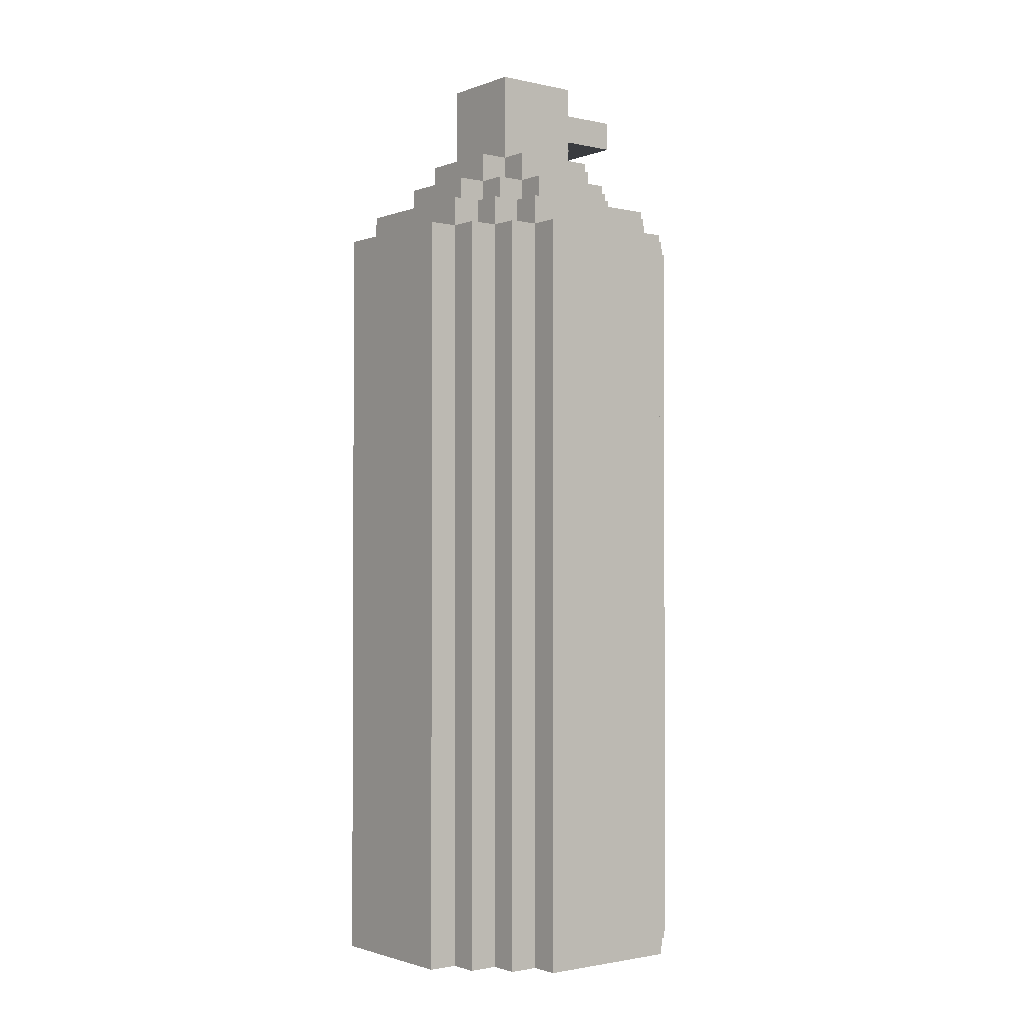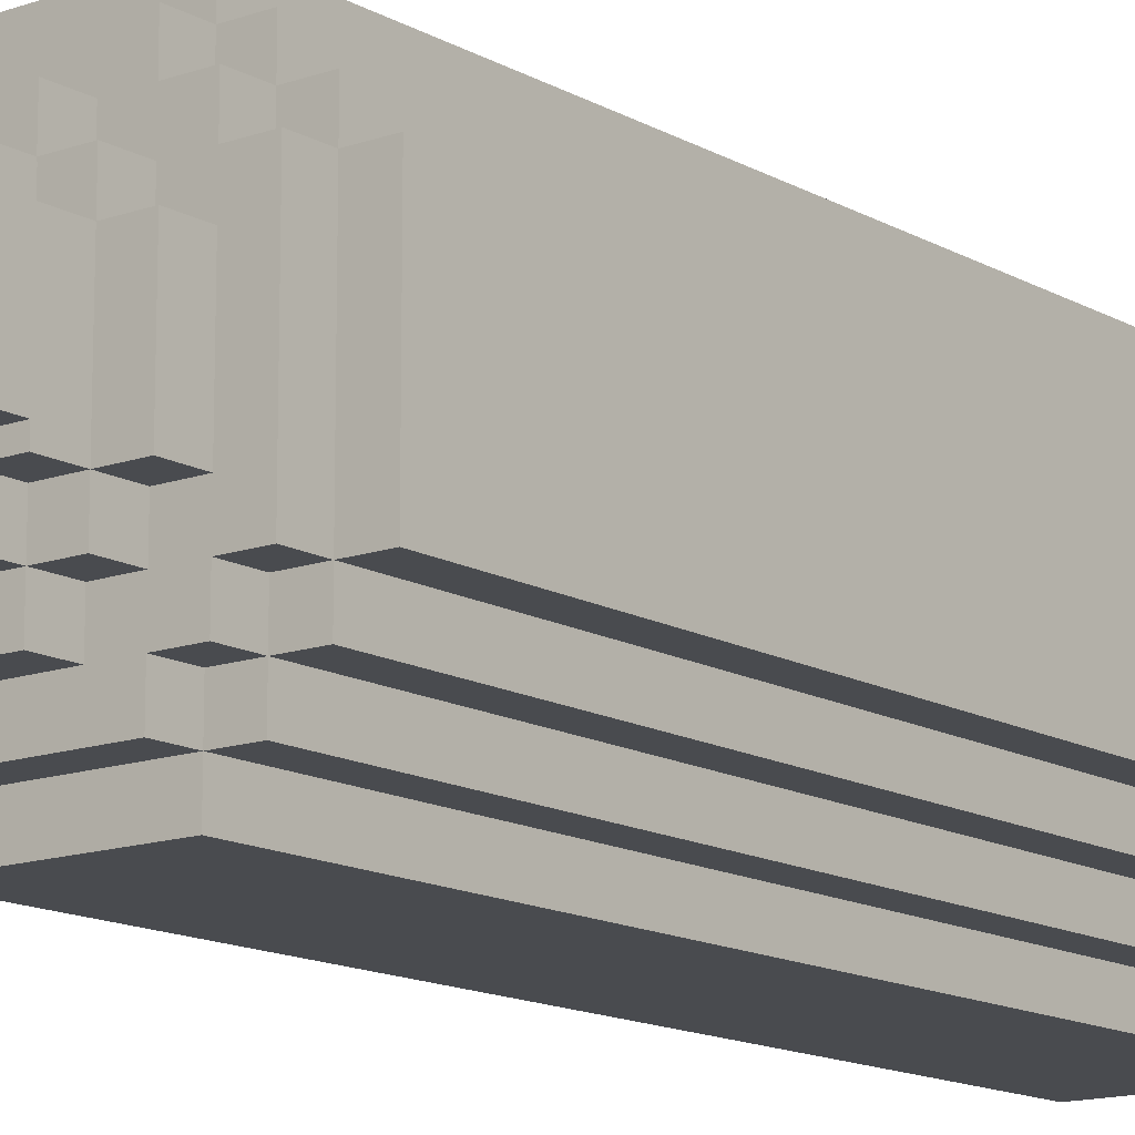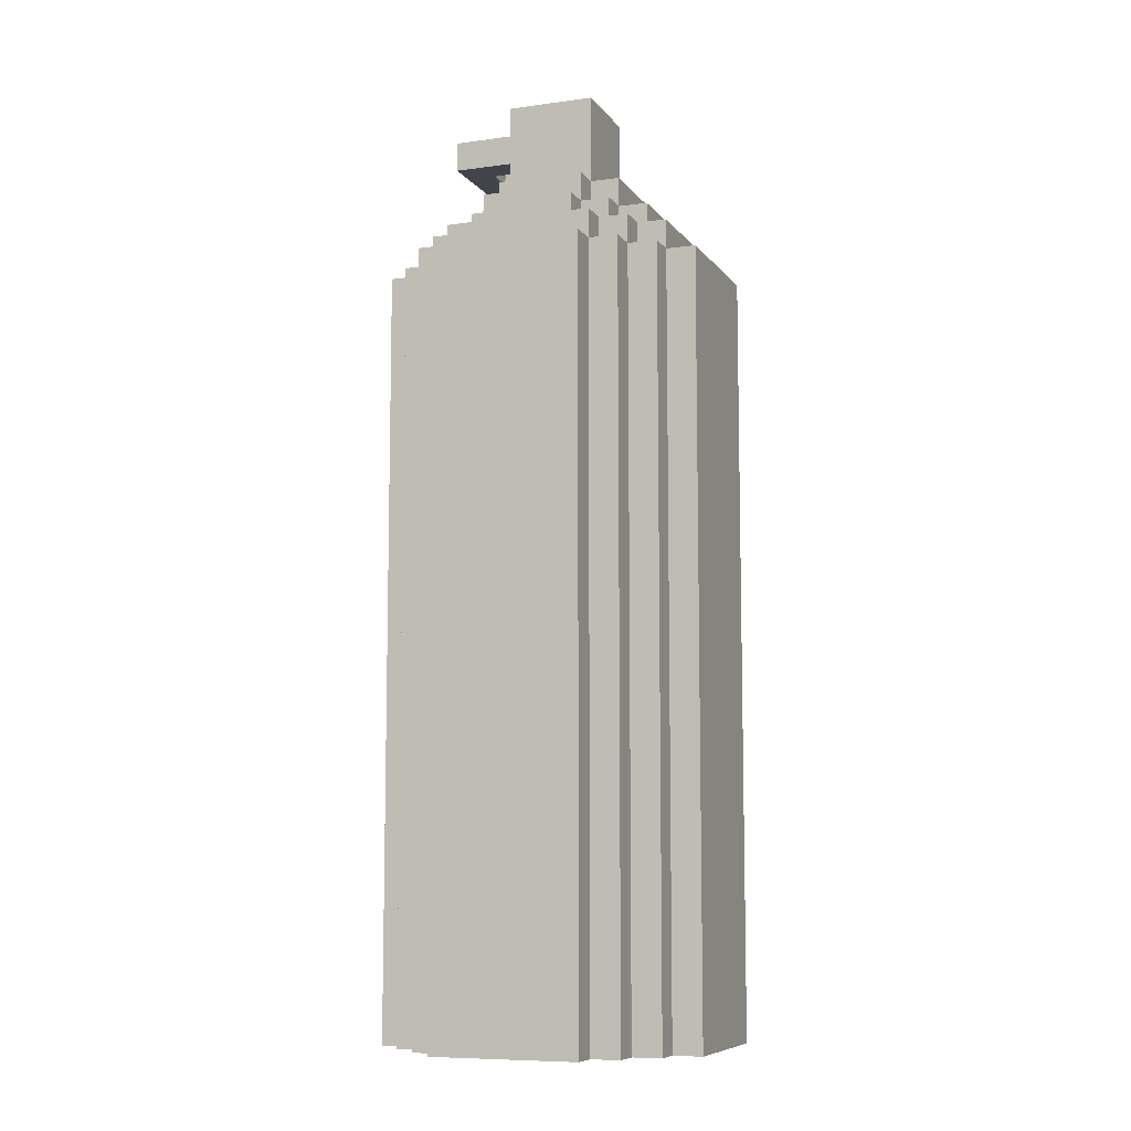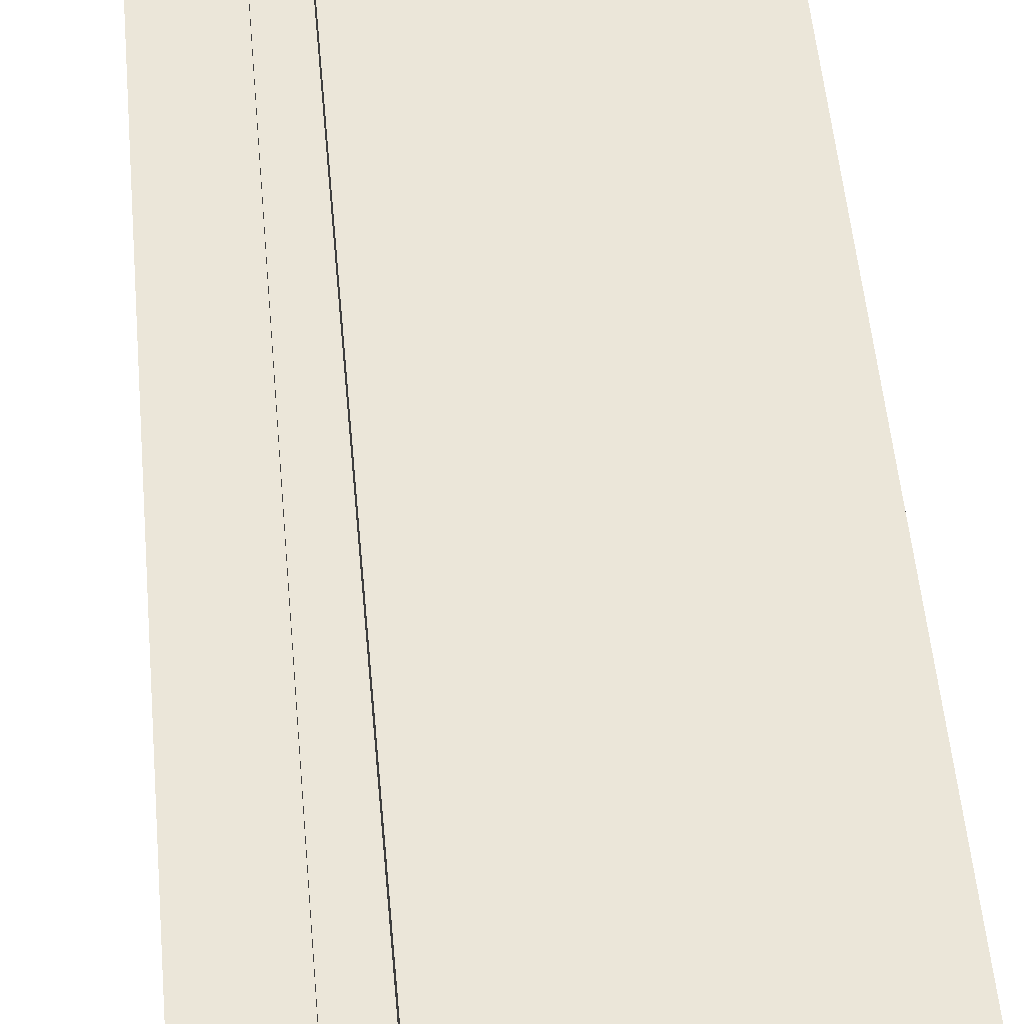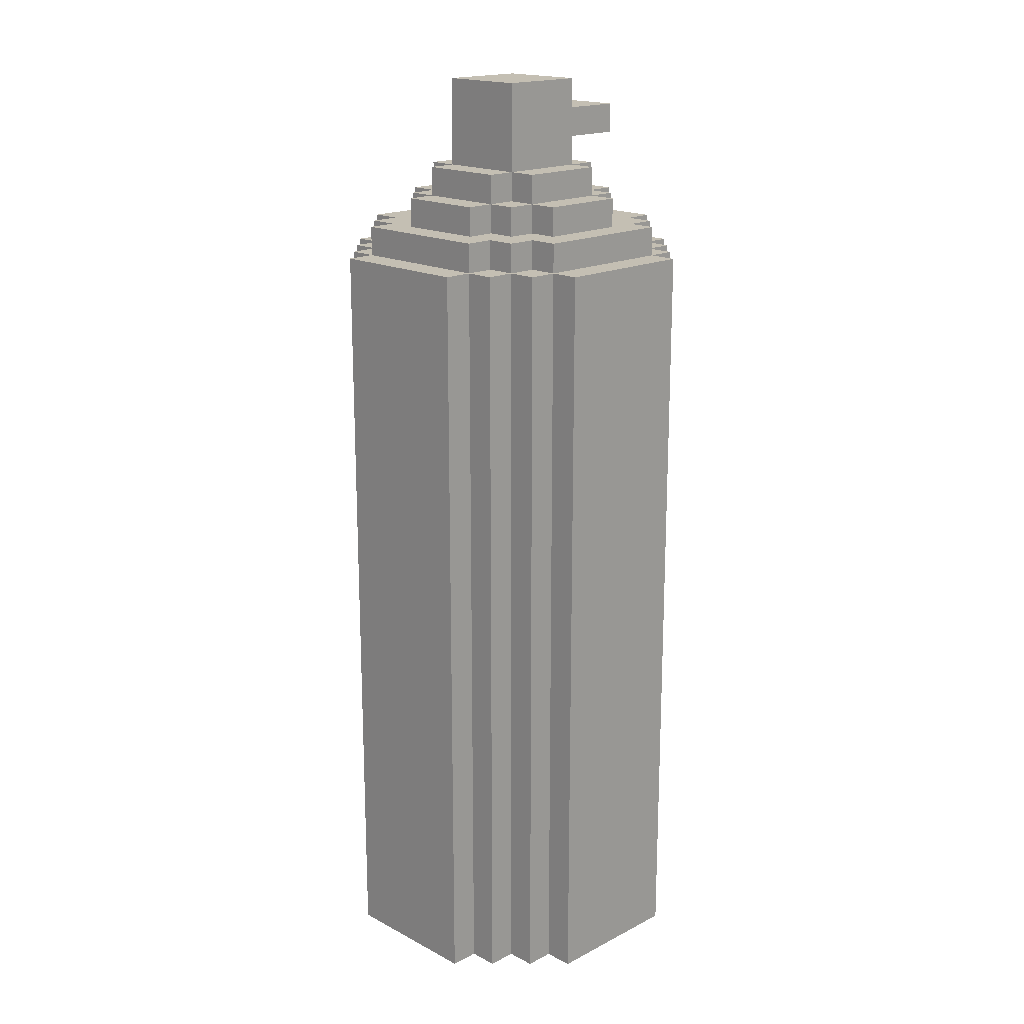
<metadata>
{"format":"obj","ext":"obj","renderer":"f3d","projection":"perspective","resolution":1024,"background":"white","views":[{"elev":-1.7,"azim":142.0,"up":"+Y"},{"elev":-13.7,"azim":-141.5,"up":"+Z"},{"elev":-8.4,"azim":20.7,"up":"+Y"},{"elev":48.2,"azim":-4.8,"up":"+Z"},{"elev":17.9,"azim":135.3,"up":"+Y"}]}
</metadata>
<code>
g mostarda
v -6 0 3
v -6 0 -2
v -6 25 3
v -6 25 -2
v -6 26 3
v -6 26 -2
v -5 0 4
v -5 0 3
v -5 0 -2
v -5 0 -3
v -5 25 4
v -5 25 3
v -5 25 -2
v -5 25 -3
v -5 26 4
v -5 26 3
v -5 26 -2
v -5 26 -3
v -5 27 3
v -5 27 -2
v -4 0 5
v -4 0 4
v -4 0 -3
v -4 0 -4
v -4 25 5
v -4 25 4
v -4 25 -3
v -4 25 -4
v -4 26 5
v -4 26 4
v -4 26 3
v -4 26 -2
v -4 26 -3
v -4 26 -4
v -4 27 4
v -4 27 3
v -4 27 2
v -4 27 -1
v -4 27 -2
v -4 27 -3
v -4 28 2
v -4 28 -1
v -4 30 2
v -4 30 -1
v -4 31 2
v -4 31 -1
v -3 0 6
v -3 0 5
v -3 0 -4
v -3 0 -5
v -3 25 6
v -3 25 5
v -3 25 -4
v -3 25 -5
v -3 26 6
v -3 26 5
v -3 26 4
v -3 26 -3
v -3 26 -4
v -3 26 -5
v -3 27 5
v -3 27 4
v -3 27 3
v -3 27 2
v -3 27 -1
v -3 27 -2
v -3 27 -3
v -3 27 -4
v -3 28 3
v -3 28 2
v -3 28 -1
v -3 28 -2
v -3 29 2
v -3 29 -1
v -2 27 4
v -2 27 3
v -2 27 -2
v -2 27 -3
v -2 28 4
v -2 28 3
v -2 28 2
v -2 28 -1
v -2 28 -2
v -2 28 -3
v -2 29 3
v -2 29 2
v -2 29 -1
v -2 29 -2
v -2 30 2
v -2 30 1
v -2 30 -0
v -2 30 -1
v -2 31 2
v -2 31 1
v -2 31 -0
v -2 31 -1
v -2 32 2
v -2 32 -1
v -3 30 1
v -3 30 -0
v -3 31 1
v -3 31 -0
v 1 27 4
v 1 27 3
v 1 27 -2
v 1 27 -3
v 1 28 4
v 1 28 3
v 1 28 2
v 1 28 -1
v 1 28 -2
v 1 28 -3
v 1 29 3
v 1 29 2
v 1 29 -1
v 1 29 -2
v 1 32 2
v 1 32 -1
v 2 0 6
v 2 0 5
v 2 0 -4
v 2 0 -5
v 2 25 6
v 2 25 5
v 2 25 -4
v 2 25 -5
v 2 26 6
v 2 26 5
v 2 26 4
v 2 26 -3
v 2 26 -4
v 2 26 -5
v 2 27 5
v 2 27 4
v 2 27 3
v 2 27 2
v 2 27 -1
v 2 27 -2
v 2 27 -3
v 2 27 -4
v 2 28 3
v 2 28 2
v 2 28 -1
v 2 28 -2
v 2 29 2
v 2 29 -1
v 3 0 5
v 3 0 4
v 3 0 -3
v 3 0 -4
v 3 25 5
v 3 25 4
v 3 25 -3
v 3 25 -4
v 3 26 5
v 3 26 4
v 3 26 3
v 3 26 -2
v 3 26 -3
v 3 26 -4
v 3 27 4
v 3 27 3
v 3 27 2
v 3 27 -1
v 3 27 -2
v 3 27 -3
v 3 28 2
v 3 28 -1
v 4 0 4
v 4 0 3
v 4 0 -2
v 4 0 -3
v 4 25 4
v 4 25 3
v 4 25 -2
v 4 25 -3
v 4 26 4
v 4 26 3
v 4 26 -2
v 4 26 -3
v 4 27 3
v 4 27 -2
v 5 0 3
v 5 0 -2
v 5 25 3
v 5 25 -2
v 5 26 3
v 5 26 -2
v -3 0 6
v -3 25 6
v -3 26 6
v 2 0 6
v 2 25 6
v 2 26 6
v -4 0 5
v -4 25 5
v -4 26 5
v -3 0 5
v -3 25 5
v -3 26 5
v -3 27 5
v 2 0 5
v 2 25 5
v 2 26 5
v 2 27 5
v 3 0 5
v 3 25 5
v 3 26 5
v -5 0 4
v -5 25 4
v -5 26 4
v -4 0 4
v -4 25 4
v -4 26 4
v -4 27 4
v -3 26 4
v -3 27 4
v -2 27 4
v -2 28 4
v 1 27 4
v 1 28 4
v 2 26 4
v 2 27 4
v 3 0 4
v 3 25 4
v 3 26 4
v 3 27 4
v 4 0 4
v 4 25 4
v 4 26 4
v -6 0 3
v -6 25 3
v -6 26 3
v -5 0 3
v -5 25 3
v -5 26 3
v -5 27 3
v -4 26 3
v -4 27 3
v -3 27 3
v -3 28 3
v -2 27 3
v -2 28 3
v -2 29 3
v 1 27 3
v 1 28 3
v 1 29 3
v 2 27 3
v 2 28 3
v 3 26 3
v 3 27 3
v 4 0 3
v 4 25 3
v 4 26 3
v 4 27 3
v 5 0 3
v 5 25 3
v 5 26 3
v -4 27 2
v -4 28 2
v -4 30 2
v -4 31 2
v -3 27 2
v -3 28 2
v -3 29 2
v -2 28 2
v -2 29 2
v -2 30 2
v -2 31 2
v -2 32 2
v 1 28 2
v 1 29 2
v 1 32 2
v 2 27 2
v 2 28 2
v 2 29 2
v 3 27 2
v 3 28 2
v -3 30 -0
v -3 31 -0
v -2 30 -0
v -2 31 -0
v -3 30 1
v -3 31 1
v -2 30 1
v -2 31 1
v -4 27 -1
v -4 28 -1
v -4 30 -1
v -4 31 -1
v -3 27 -1
v -3 28 -1
v -3 29 -1
v -2 28 -1
v -2 29 -1
v -2 30 -1
v -2 31 -1
v -2 32 -1
v 1 28 -1
v 1 29 -1
v 1 32 -1
v 2 27 -1
v 2 28 -1
v 2 29 -1
v 3 27 -1
v 3 28 -1
v -6 0 -2
v -6 25 -2
v -6 26 -2
v -5 0 -2
v -5 25 -2
v -5 26 -2
v -5 27 -2
v -4 26 -2
v -4 27 -2
v -3 27 -2
v -3 28 -2
v -2 27 -2
v -2 28 -2
v -2 29 -2
v 1 27 -2
v 1 28 -2
v 1 29 -2
v 2 27 -2
v 2 28 -2
v 3 26 -2
v 3 27 -2
v 4 0 -2
v 4 25 -2
v 4 26 -2
v 4 27 -2
v 5 0 -2
v 5 25 -2
v 5 26 -2
v -5 0 -3
v -5 25 -3
v -5 26 -3
v -4 0 -3
v -4 25 -3
v -4 26 -3
v -4 27 -3
v -3 26 -3
v -3 27 -3
v -2 27 -3
v -2 28 -3
v 1 27 -3
v 1 28 -3
v 2 26 -3
v 2 27 -3
v 3 0 -3
v 3 25 -3
v 3 26 -3
v 3 27 -3
v 4 0 -3
v 4 25 -3
v 4 26 -3
v -4 0 -4
v -4 25 -4
v -4 26 -4
v -3 0 -4
v -3 25 -4
v -3 26 -4
v -3 27 -4
v 2 0 -4
v 2 25 -4
v 2 26 -4
v 2 27 -4
v 3 0 -4
v 3 25 -4
v 3 26 -4
v -3 0 -5
v -3 25 -5
v -3 26 -5
v 2 0 -5
v 2 25 -5
v 2 26 -5
v -3 0 6
v 2 0 6
v -4 0 5
v -3 0 5
v 2 0 5
v 3 0 5
v -5 0 4
v -4 0 4
v 3 0 4
v 4 0 4
v -6 0 3
v -5 0 3
v 4 0 3
v 5 0 3
v -6 0 -2
v -5 0 -2
v 4 0 -2
v 5 0 -2
v -5 0 -3
v -4 0 -3
v 3 0 -3
v 4 0 -3
v -4 0 -4
v -3 0 -4
v 2 0 -4
v 3 0 -4
v -3 0 -5
v 2 0 -5
v -4 30 2
v -2 30 2
v -3 30 1
v -2 30 1
v -3 30 -0
v -2 30 -0
v -4 30 -1
v -2 30 -1
v -3 26 6
v 2 26 6
v -4 26 5
v -3 26 5
v 2 26 5
v 3 26 5
v -5 26 4
v -4 26 4
v -3 26 4
v 2 26 4
v 3 26 4
v 4 26 4
v -6 26 3
v -5 26 3
v -4 26 3
v 3 26 3
v 4 26 3
v 5 26 3
v -6 26 -2
v -5 26 -2
v -4 26 -2
v 3 26 -2
v 4 26 -2
v 5 26 -2
v -5 26 -3
v -4 26 -3
v -3 26 -3
v 2 26 -3
v 3 26 -3
v 4 26 -3
v -4 26 -4
v -3 26 -4
v 2 26 -4
v 3 26 -4
v -3 26 -5
v 2 26 -5
v -3 27 5
v 2 27 5
v -4 27 4
v -3 27 4
v -2 27 4
v 1 27 4
v 2 27 4
v 3 27 4
v -5 27 3
v -4 27 3
v -3 27 3
v -2 27 3
v 1 27 3
v 2 27 3
v 3 27 3
v 4 27 3
v -4 27 2
v -3 27 2
v 2 27 2
v 3 27 2
v -4 27 -1
v -3 27 -1
v 2 27 -1
v 3 27 -1
v -5 27 -2
v -4 27 -2
v -3 27 -2
v -2 27 -2
v 1 27 -2
v 2 27 -2
v 3 27 -2
v 4 27 -2
v -4 27 -3
v -3 27 -3
v -2 27 -3
v 1 27 -3
v 2 27 -3
v 3 27 -3
v -3 27 -4
v 2 27 -4
v -2 28 4
v 1 28 4
v -3 28 3
v -2 28 3
v 1 28 3
v 2 28 3
v -4 28 2
v -3 28 2
v -2 28 2
v 1 28 2
v 2 28 2
v 3 28 2
v -4 28 -1
v -3 28 -1
v -2 28 -1
v 1 28 -1
v 2 28 -1
v 3 28 -1
v -3 28 -2
v -2 28 -2
v 1 28 -2
v 2 28 -2
v -2 28 -3
v 1 28 -3
v -2 29 3
v 1 29 3
v -3 29 2
v -2 29 2
v 1 29 2
v 2 29 2
v -3 29 -1
v -2 29 -1
v 1 29 -1
v 2 29 -1
v -2 29 -2
v 1 29 -2
v -4 31 2
v -2 31 2
v -3 31 1
v -2 31 1
v -3 31 -0
v -2 31 -0
v -4 31 -1
v -2 31 -1
v -2 32 2
v 1 32 2
v -2 32 -1
v 1 32 -1
f 3 2 1
f 4 2 3
f 5 4 3
f 6 4 5
f 11 8 7
f 12 8 11
f 13 10 9
f 14 10 13
f 15 12 11
f 16 12 15
f 17 14 13
f 18 14 17
f 19 17 16
f 20 17 19
f 25 22 21
f 26 22 25
f 27 24 23
f 28 24 27
f 29 26 25
f 30 26 29
f 33 28 27
f 34 28 33
f 35 31 30
f 36 31 35
f 39 33 32
f 40 33 39
f 41 38 37
f 42 38 41
f 45 44 43
f 46 44 45
f 51 48 47
f 52 48 51
f 53 50 49
f 54 50 53
f 55 52 51
f 56 52 55
f 59 54 53
f 60 54 59
f 61 57 56
f 62 57 61
f 67 59 58
f 68 59 67
f 69 64 63
f 70 64 69
f 71 66 65
f 72 66 71
f 73 71 70
f 74 71 73
f 79 76 75
f 80 76 79
f 83 78 77
f 84 78 83
f 85 81 80
f 86 81 85
f 87 83 82
f 88 83 87
f 89 87 86
f 90 87 89
f 91 87 90
f 92 87 91
f 94 91 90
f 95 91 94
f 97 94 93
f 97 96 95
f 97 95 94
f 98 96 97
f 99 100 101
f 101 100 102
f 103 104 107
f 107 104 108
f 105 106 111
f 111 106 112
f 108 109 113
f 113 109 114
f 110 111 115
f 115 111 116
f 114 115 117
f 117 115 118
f 119 120 123
f 123 120 124
f 121 122 125
f 125 122 126
f 123 124 127
f 127 124 128
f 125 126 131
f 131 126 132
f 128 129 133
f 133 129 134
f 130 131 139
f 139 131 140
f 135 136 141
f 141 136 142
f 137 138 143
f 143 138 144
f 142 143 145
f 145 143 146
f 147 148 151
f 151 148 152
f 149 150 153
f 153 150 154
f 151 152 155
f 155 152 156
f 153 154 159
f 159 154 160
f 156 157 161
f 161 157 162
f 158 159 165
f 165 159 166
f 163 164 167
f 167 164 168
f 169 170 173
f 173 170 174
f 171 172 175
f 175 172 176
f 173 174 177
f 177 174 178
f 175 176 179
f 179 176 180
f 178 179 181
f 181 179 182
f 183 184 185
f 185 184 186
f 185 186 187
f 187 186 188
f 192 190 189
f 193 191 190
f 193 190 192
f 194 191 193
f 198 196 195
f 199 197 196
f 199 196 198
f 200 197 199
f 204 201 200
f 205 201 204
f 206 203 202
f 207 204 203
f 207 203 206
f 208 204 207
f 212 210 209
f 213 211 210
f 213 210 212
f 214 211 213
f 216 215 214
f 217 215 216
f 220 219 218
f 221 219 220
f 226 223 222
f 227 223 226
f 228 225 224
f 229 226 225
f 229 225 228
f 230 226 229
f 234 232 231
f 235 233 232
f 235 232 234
f 236 233 235
f 238 237 236
f 239 237 238
f 242 241 240
f 243 241 242
f 246 244 243
f 247 244 246
f 248 246 245
f 249 246 248
f 254 251 250
f 255 251 254
f 256 253 252
f 257 254 253
f 257 253 256
f 258 254 257
f 263 260 259
f 264 260 263
f 266 265 264
f 267 265 266
f 268 262 261
f 269 262 268
f 272 270 269
f 272 269 268
f 272 268 267
f 273 270 272
f 275 272 271
f 276 272 275
f 277 275 274
f 278 275 277
f 281 280 279
f 282 280 281
f 283 284 285
f 285 284 286
f 287 288 291
f 291 288 292
f 292 293 294
f 294 293 295
f 289 290 296
f 296 290 297
f 297 298 300
f 296 297 300
f 295 296 300
f 300 298 301
f 299 300 303
f 303 300 304
f 302 303 305
f 305 303 306
f 307 308 310
f 308 309 311
f 310 308 311
f 311 309 312
f 312 313 314
f 314 313 315
f 316 317 318
f 318 317 319
f 319 320 322
f 322 320 323
f 321 322 324
f 324 322 325
f 326 327 330
f 330 327 331
f 328 329 332
f 329 330 333
f 332 329 333
f 333 330 334
f 335 336 338
f 336 337 339
f 338 336 339
f 339 337 340
f 340 341 342
f 342 341 343
f 344 345 346
f 346 345 347
f 348 349 352
f 352 349 353
f 350 351 354
f 351 352 355
f 354 351 355
f 355 352 356
f 357 358 360
f 358 359 361
f 360 358 361
f 361 359 362
f 362 363 366
f 366 363 367
f 364 365 368
f 365 366 369
f 368 365 369
f 369 366 370
f 371 372 374
f 372 373 375
f 374 372 375
f 375 373 376
f 380 378 377
f 381 378 380
f 384 380 379
f 384 382 381
f 384 381 380
f 385 382 384
f 388 384 383
f 388 386 385
f 388 385 384
f 389 386 388
f 391 388 387
f 391 390 389
f 391 389 388
f 392 390 391
f 393 390 392
f 394 390 393
f 395 393 392
f 396 393 395
f 397 393 396
f 398 393 397
f 399 397 396
f 400 397 399
f 401 397 400
f 402 397 401
f 403 401 400
f 404 401 403
f 407 406 405
f 408 406 407
f 409 407 405
f 411 409 405
f 411 410 409
f 412 410 411
f 413 414 416
f 416 414 417
f 415 416 420
f 420 416 421
f 417 418 422
f 422 418 423
f 419 420 426
f 426 420 427
f 423 424 428
f 428 424 429
f 425 426 431
f 431 426 432
f 429 430 435
f 435 430 436
f 432 433 437
f 437 433 438
f 434 435 441
f 441 435 442
f 438 439 443
f 443 439 444
f 440 441 445
f 445 441 446
f 444 445 447
f 447 445 448
f 449 450 452
f 452 450 453
f 453 450 454
f 454 450 455
f 451 452 458
f 452 453 458
f 458 453 459
f 459 453 460
f 454 455 461
f 455 456 461
f 461 456 462
f 462 456 463
f 458 459 465
f 457 458 465
f 465 459 466
f 463 464 467
f 462 463 467
f 467 464 468
f 457 465 469
f 468 464 472
f 469 470 473
f 457 469 473
f 473 470 474
f 474 470 475
f 471 472 478
f 472 464 479
f 478 472 479
f 479 464 480
f 475 476 481
f 474 475 481
f 481 476 482
f 482 476 483
f 477 478 484
f 478 479 484
f 484 479 485
f 485 479 486
f 482 483 487
f 484 485 487
f 483 484 487
f 487 485 488
f 489 490 492
f 492 490 493
f 491 492 496
f 496 492 497
f 493 494 498
f 498 494 499
f 495 496 501
f 501 496 502
f 499 500 505
f 505 500 506
f 502 503 507
f 507 503 508
f 504 505 509
f 509 505 510
f 508 509 511
f 511 509 512
f 513 514 516
f 516 514 517
f 515 516 519
f 519 516 520
f 517 518 521
f 521 518 522
f 520 521 523
f 523 521 524
f 525 526 527
f 527 526 528
f 525 527 529
f 525 529 531
f 529 530 531
f 531 530 532
f 533 534 535
f 535 534 536

</code>
